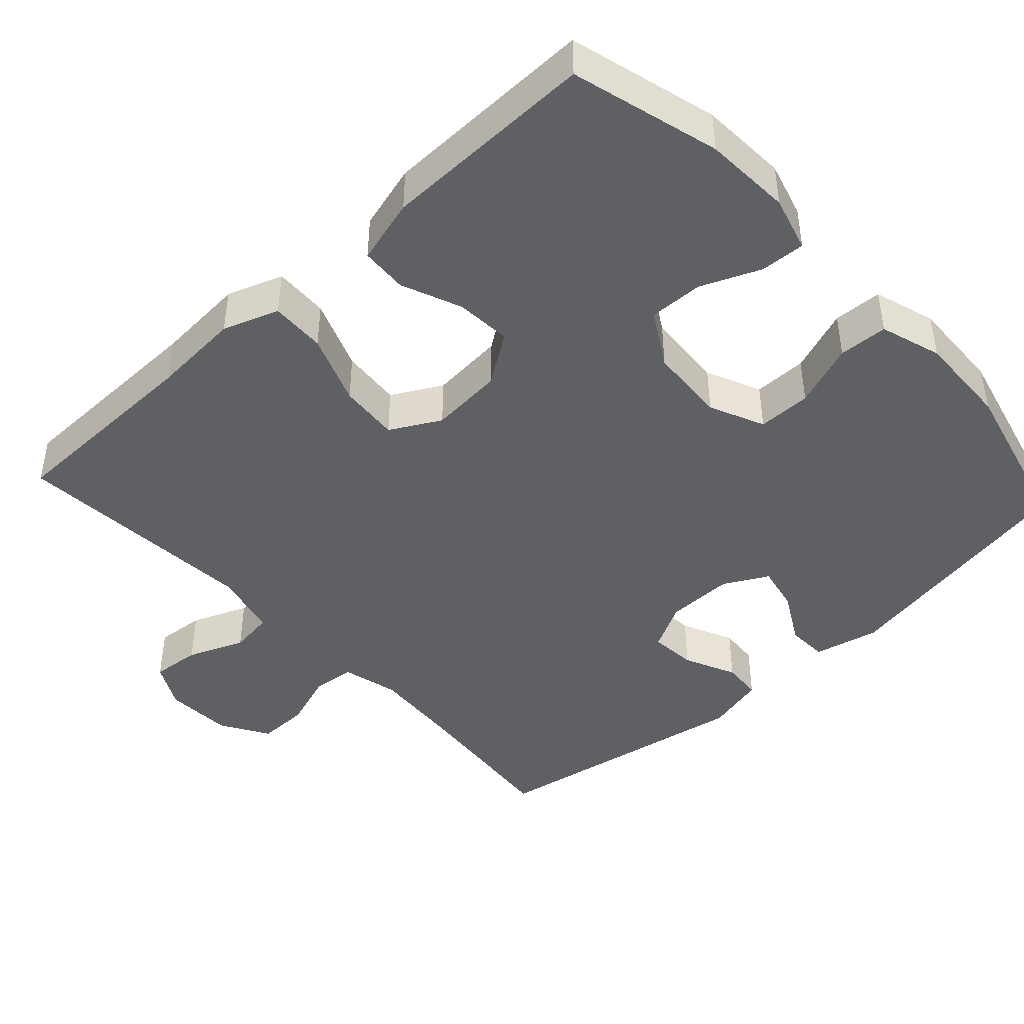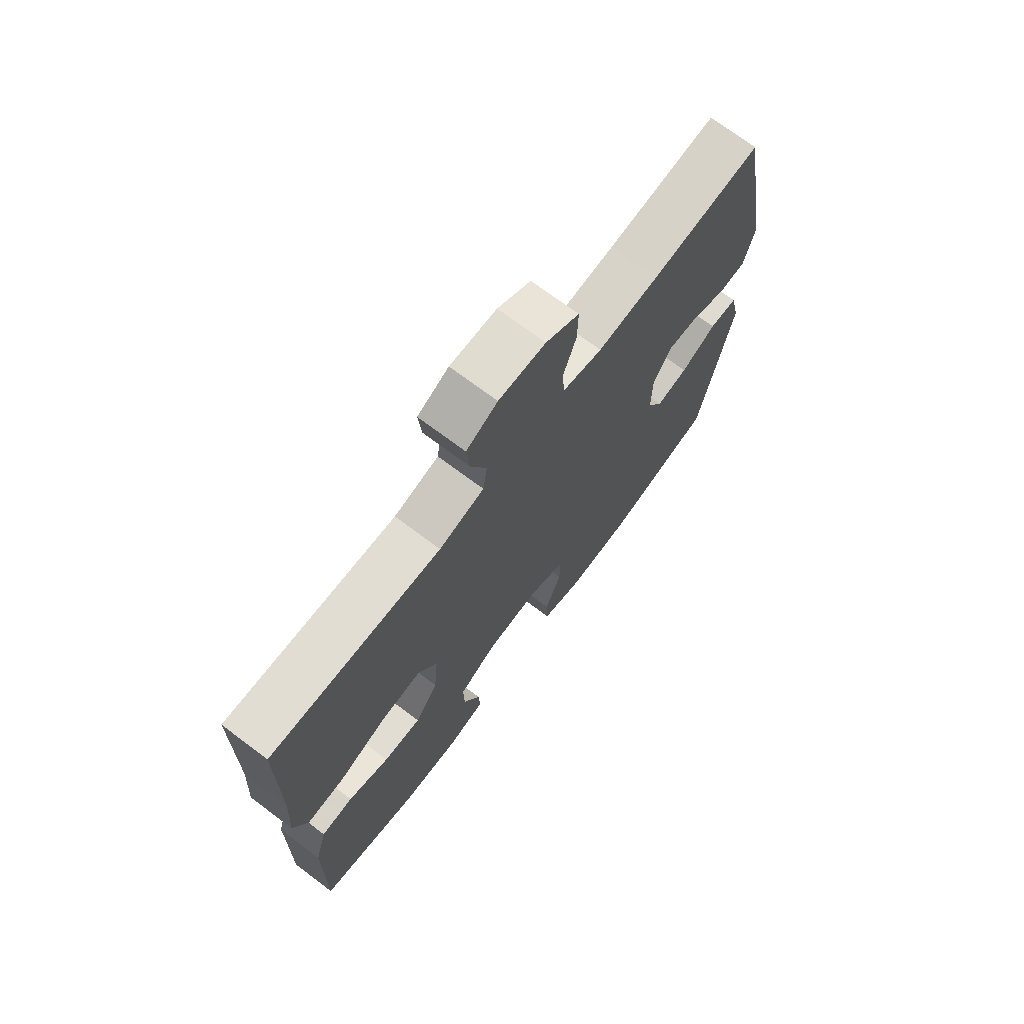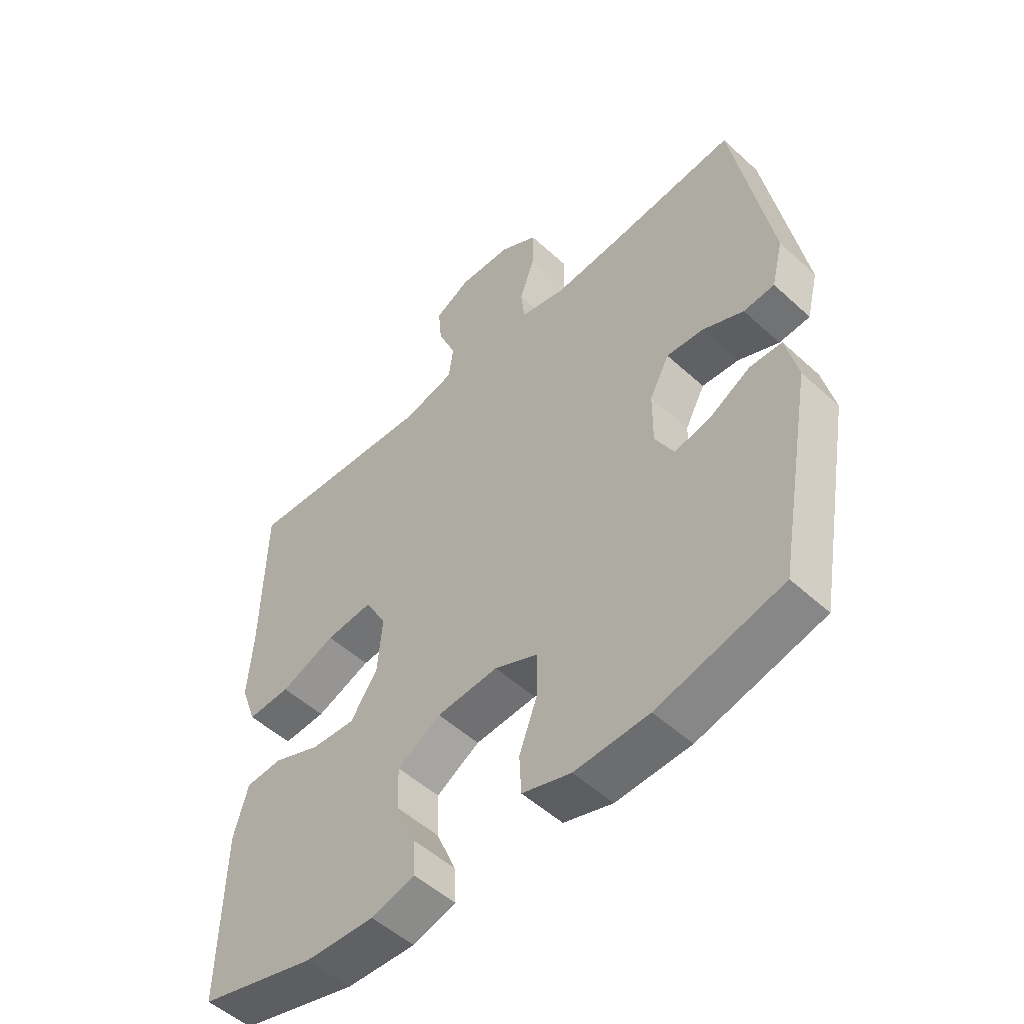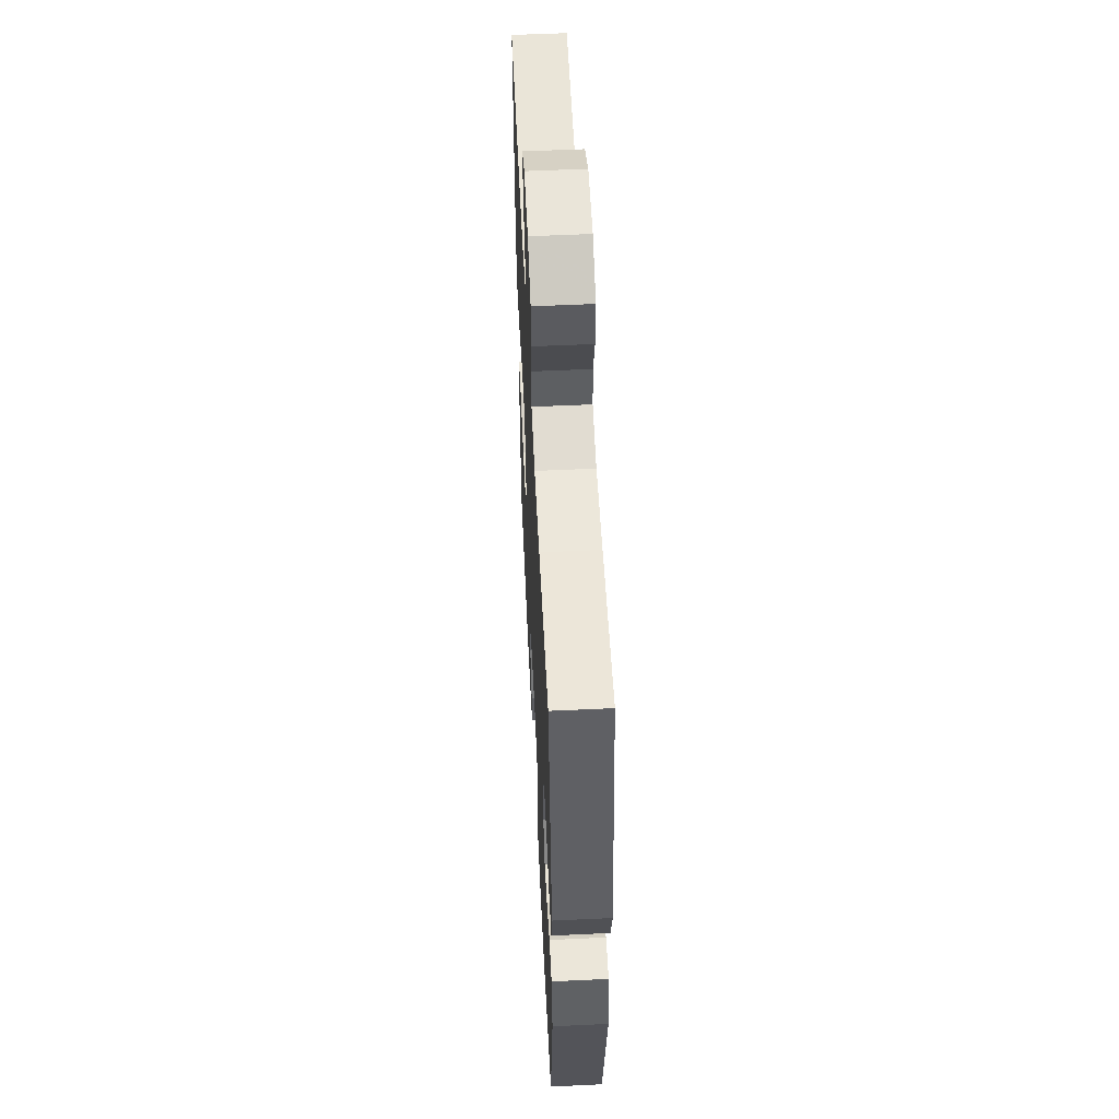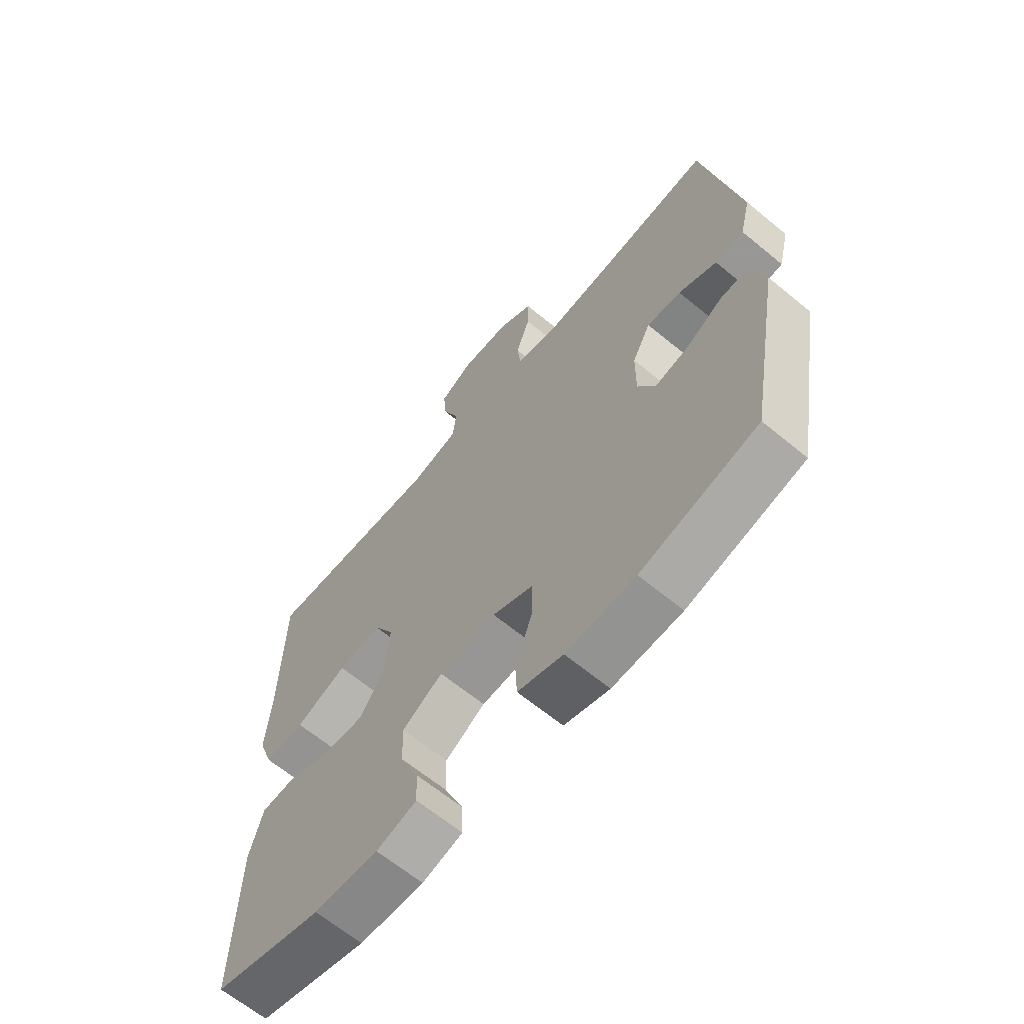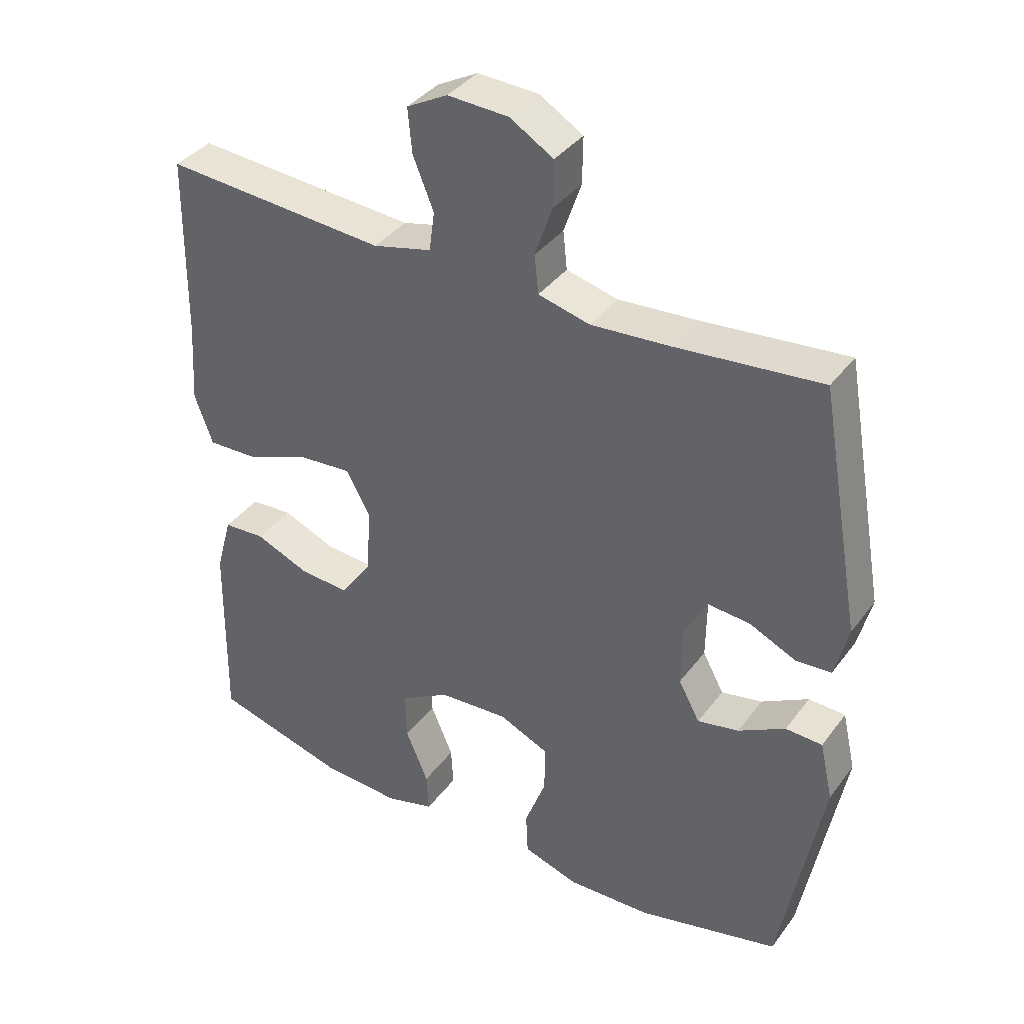
<metadata>
{"format":"obj","ext":"obj","renderer":"f3d","projection":"perspective","resolution":1024,"background":"white","views":[{"elev":-43.9,"azim":132.8,"up":"+Y"},{"elev":71.9,"azim":126.9,"up":"+Z"},{"elev":-52.1,"azim":-134.6,"up":"+Z"},{"elev":55.6,"azim":-92.8,"up":"+Z"},{"elev":-64.8,"azim":-129.7,"up":"+Z"},{"elev":37.9,"azim":-147.6,"up":"+Z"}]}
</metadata>
<code>
v -0.5 0.07 0.5
v -0.283 0.07 0.478
v -0.165 0.07 0.469
v -0.088 0.07 0.488
v -0.082 0.07 0.545
v -0.108 0.07 0.621
v -0.109 0.07 0.69
v -0.044 0.07 0.729
v 0.047 0.07 0.733
v 0.108 0.07 0.7
v 0.102 0.07 0.634
v 0.071 0.07 0.558
v 0.079 0.07 0.499
v 0.167 0.07 0.477
v 0.5 0.07 0.5
v 0.504 0.07 0.225
v 0.512 0.07 0.104
v 0.485 0.07 0.029
v 0.411 0.07 0.032
v 0.316 0.07 0.069
v 0.235 0.07 0.076
v 0.198 0.07 0.009
v 0.206 0.07 -0.09
v 0.252 0.07 -0.157
v 0.327 0.07 -0.152
v 0.408 0.07 -0.119
v 0.471 0.07 -0.123
v 0.495 0.07 -0.211
v 0.5 0.07 -0.5
v 0.3 0.07 -0.554
v 0.182 0.07 -0.56
v 0.108 0.07 -0.539
v 0.111 0.07 -0.479
v 0.145 0.07 -0.399
v 0.147 0.07 -0.326
v 0.073 0.07 -0.282
v -0.032 0.07 -0.275
v -0.106 0.07 -0.308
v -0.106 0.07 -0.38
v -0.074 0.07 -0.466
v -0.077 0.07 -0.532
v -0.16 0.07 -0.558
v -0.287 0.07 -0.553
v -0.5 0.07 -0.5
v -0.562 0.07 -0.16
v -0.542 0.07 -0.072
v -0.487 0.07 -0.07
v -0.417 0.07 -0.109
v -0.355 0.07 -0.122
v -0.323 0.07 -0.063
v -0.324 0.07 0.028
v -0.358 0.07 0.092
v -0.421 0.07 0.087
v -0.491 0.07 0.055
v -0.544 0.07 0.059
v -0.564 0.07 0.139
v -0.5 0 0.5
v -0.283 0 0.478
v -0.165 0 0.469
v -0.088 0 0.488
v -0.082 0 0.545
v -0.108 0 0.621
v -0.109 0 0.69
v -0.044 0 0.729
v 0.047 0 0.733
v 0.108 0 0.7
v 0.102 0 0.634
v 0.071 0 0.558
v 0.079 0 0.499
v 0.167 0 0.477
v 0.5 0 0.5
v 0.504 0 0.225
v 0.512 0 0.104
v 0.485 0 0.029
v 0.411 0 0.032
v 0.316 0 0.069
v 0.235 0 0.076
v 0.198 0 0.009
v 0.206 0 -0.09
v 0.252 0 -0.157
v 0.327 0 -0.152
v 0.408 0 -0.119
v 0.471 0 -0.123
v 0.495 0 -0.211
v 0.5 0 -0.5
v 0.3 0 -0.554
v 0.182 0 -0.56
v 0.108 0 -0.539
v 0.111 0 -0.479
v 0.145 0 -0.399
v 0.147 0 -0.326
v 0.073 0 -0.282
v -0.032 0 -0.275
v -0.106 0 -0.308
v -0.106 0 -0.38
v -0.074 0 -0.466
v -0.077 0 -0.532
v -0.16 0 -0.558
v -0.287 0 -0.553
v -0.5 0 -0.5
v -0.562 0 -0.16
v -0.542 0 -0.072
v -0.487 0 -0.07
v -0.417 0 -0.109
v -0.355 0 -0.122
v -0.323 0 -0.063
v -0.324 0 0.028
v -0.358 0 0.092
v -0.421 0 0.087
v -0.491 0 0.055
v -0.544 0 0.059
v -0.564 0 0.139
f 53 54 55 56
f 52 53 56 1
f 51 52 1 2
f 50 51 2 3
f 45 46 47 48
f 45 48 49
f 44 45 49
f 43 44 49 50
f 39 40 41 42
f 38 39 42 43
f 31 32 33 34
f 31 34 35
f 30 31 35
f 29 30 35
f 28 29 35 36
f 25 26 27 28
f 24 25 28 36
f 17 18 19 20
f 16 17 20 21
f 14 15 16 21
f 13 14 21 22
f 9 10 11 12
f 9 12 13
f 8 9 13
f 5 6 7 8
f 4 5 8 13
f 38 43 50 3
f 23 24 36 37
f 22 23 37 38
f 13 22 38
f 3 4 13 38
f 112 111 110 109
f 57 112 109 108
f 58 57 108 107
f 59 58 107 106
f 104 103 102 101
f 105 104 101
f 105 101 100
f 106 105 100 99
f 98 97 96 95
f 99 98 95 94
f 90 89 88 87
f 91 90 87
f 91 87 86
f 91 86 85
f 92 91 85 84
f 84 83 82 81
f 92 84 81 80
f 76 75 74 73
f 77 76 73 72
f 77 72 71 70
f 78 77 70 69
f 68 67 66 65
f 69 68 65
f 69 65 64
f 64 63 62 61
f 69 64 61 60
f 59 106 99 94
f 93 92 80 79
f 94 93 79 78
f 94 78 69
f 94 69 60 59
f 1 57 58 2
f 2 58 59 3
f 3 59 60 4
f 4 60 61 5
f 5 61 62 6
f 6 62 63 7
f 7 63 64 8
f 8 64 65 9
f 9 65 66 10
f 10 66 67 11
f 11 67 68 12
f 12 68 69 13
f 13 69 70 14
f 14 70 71 15
f 15 71 72 16
f 16 72 73 17
f 17 73 74 18
f 18 74 75 19
f 19 75 76 20
f 20 76 77 21
f 21 77 78 22
f 22 78 79 23
f 23 79 80 24
f 24 80 81 25
f 25 81 82 26
f 26 82 83 27
f 27 83 84 28
f 28 84 85 29
f 29 85 86 30
f 30 86 87 31
f 31 87 88 32
f 32 88 89 33
f 33 89 90 34
f 34 90 91 35
f 35 91 92 36
f 36 92 93 37
f 37 93 94 38
f 38 94 95 39
f 39 95 96 40
f 40 96 97 41
f 41 97 98 42
f 42 98 99 43
f 43 99 100 44
f 44 100 101 45
f 45 101 102 46
f 46 102 103 47
f 47 103 104 48
f 48 104 105 49
f 49 105 106 50
f 50 106 107 51
f 51 107 108 52
f 52 108 109 53
f 53 109 110 54
f 54 110 111 55
f 55 111 112 56
f 56 112 57 1

</code>
